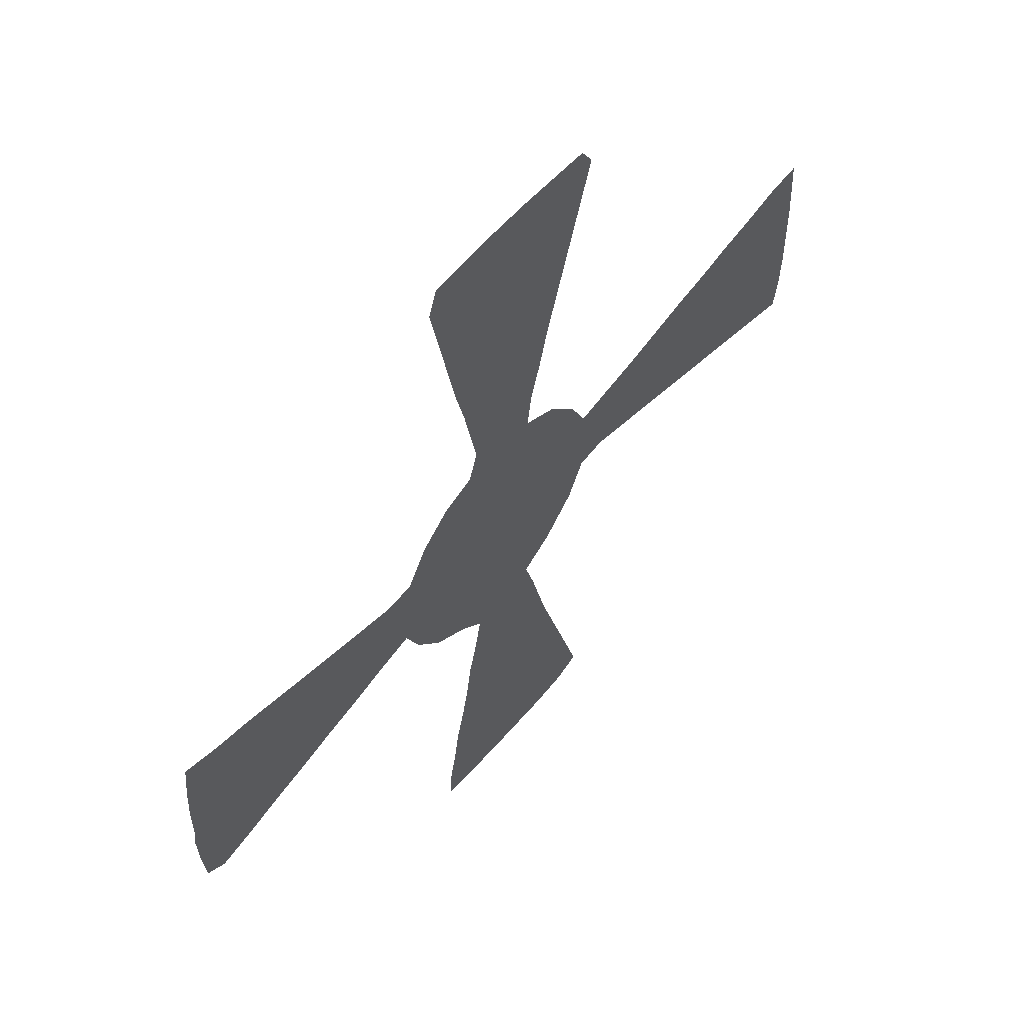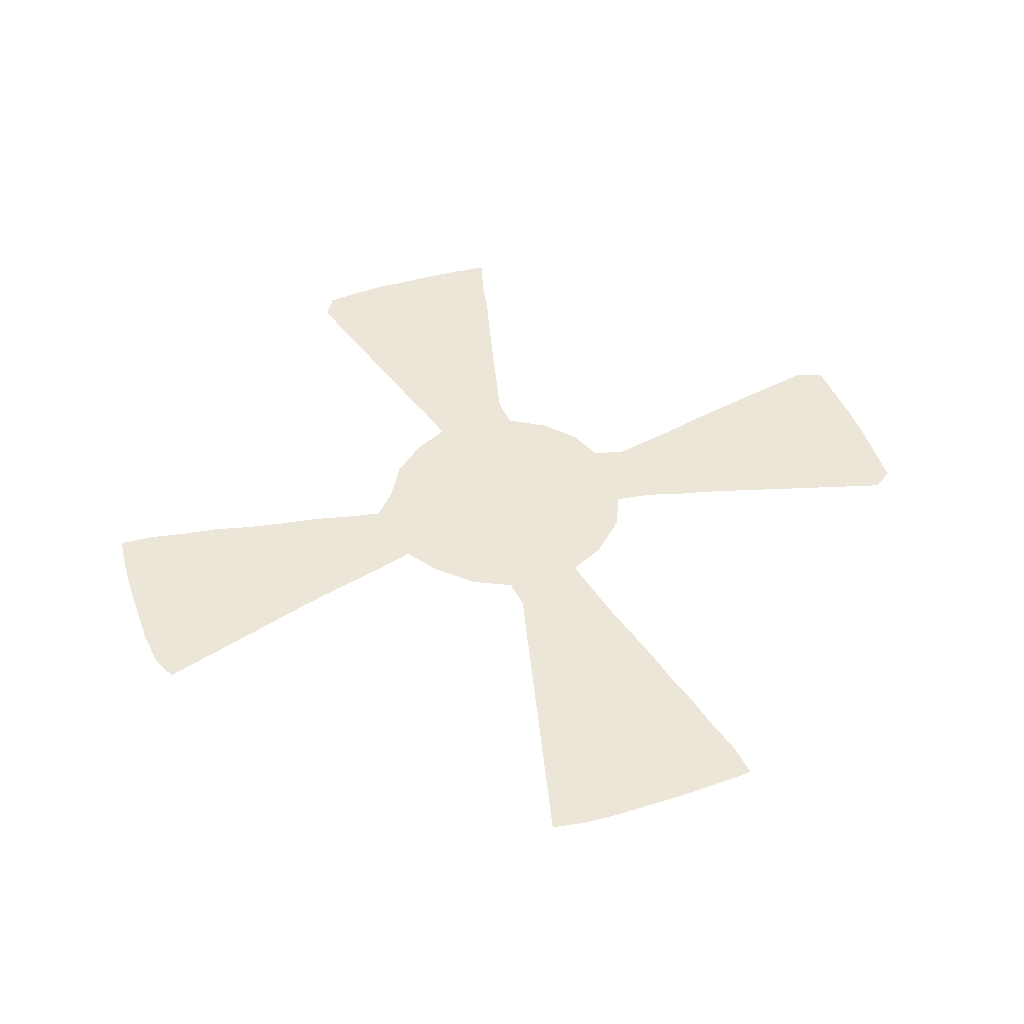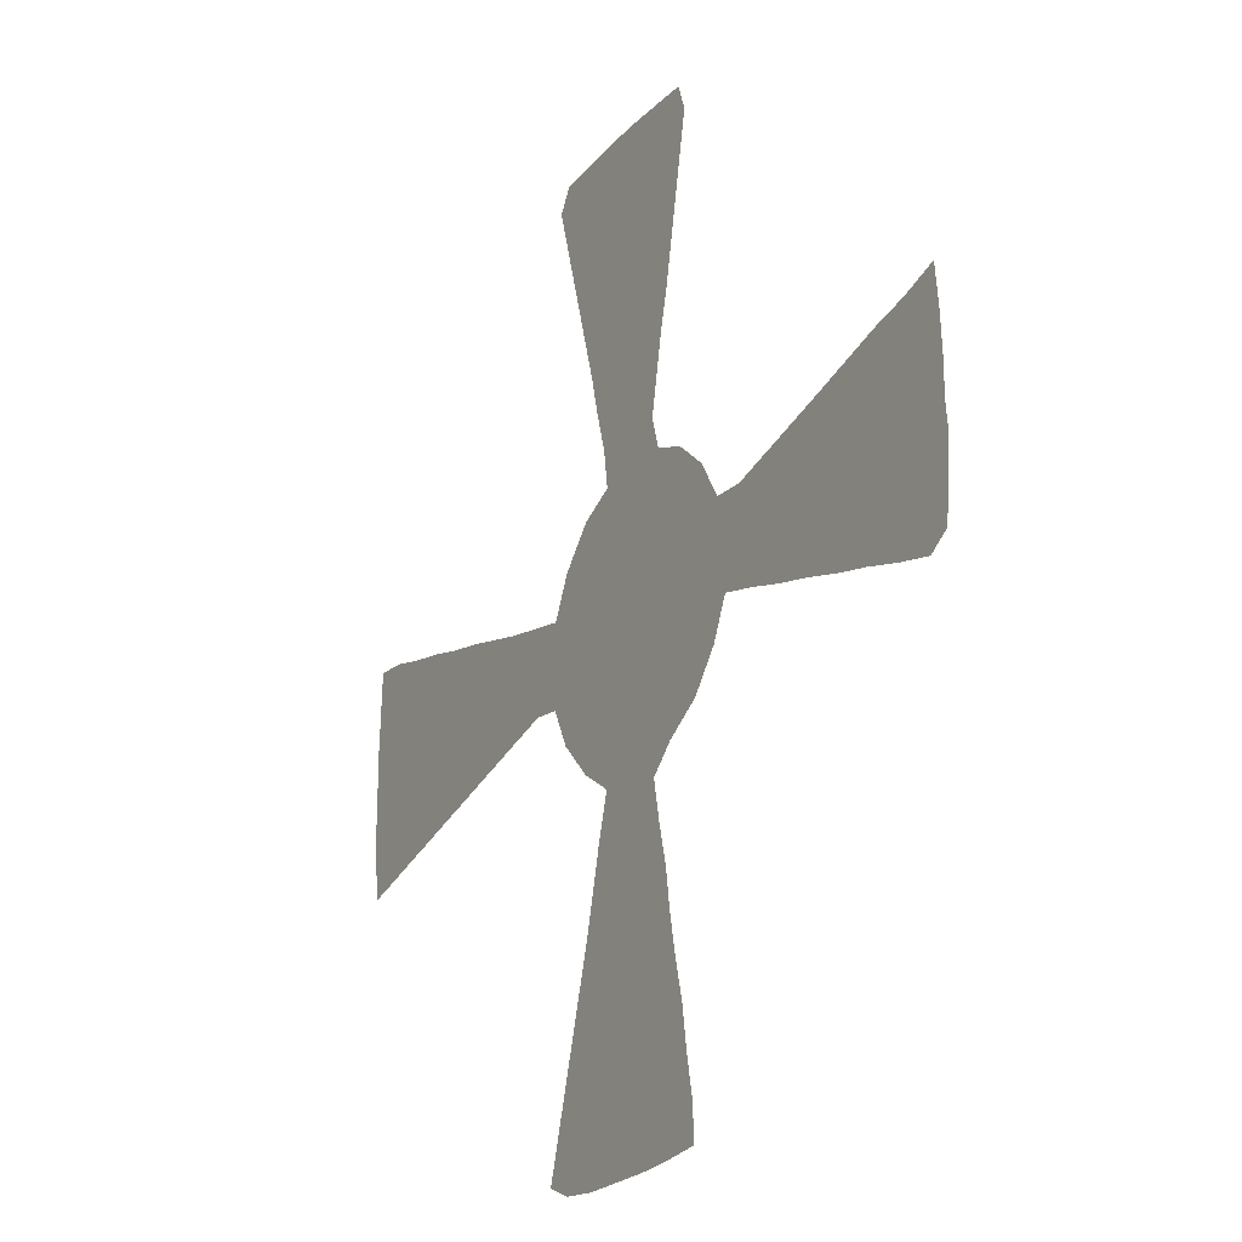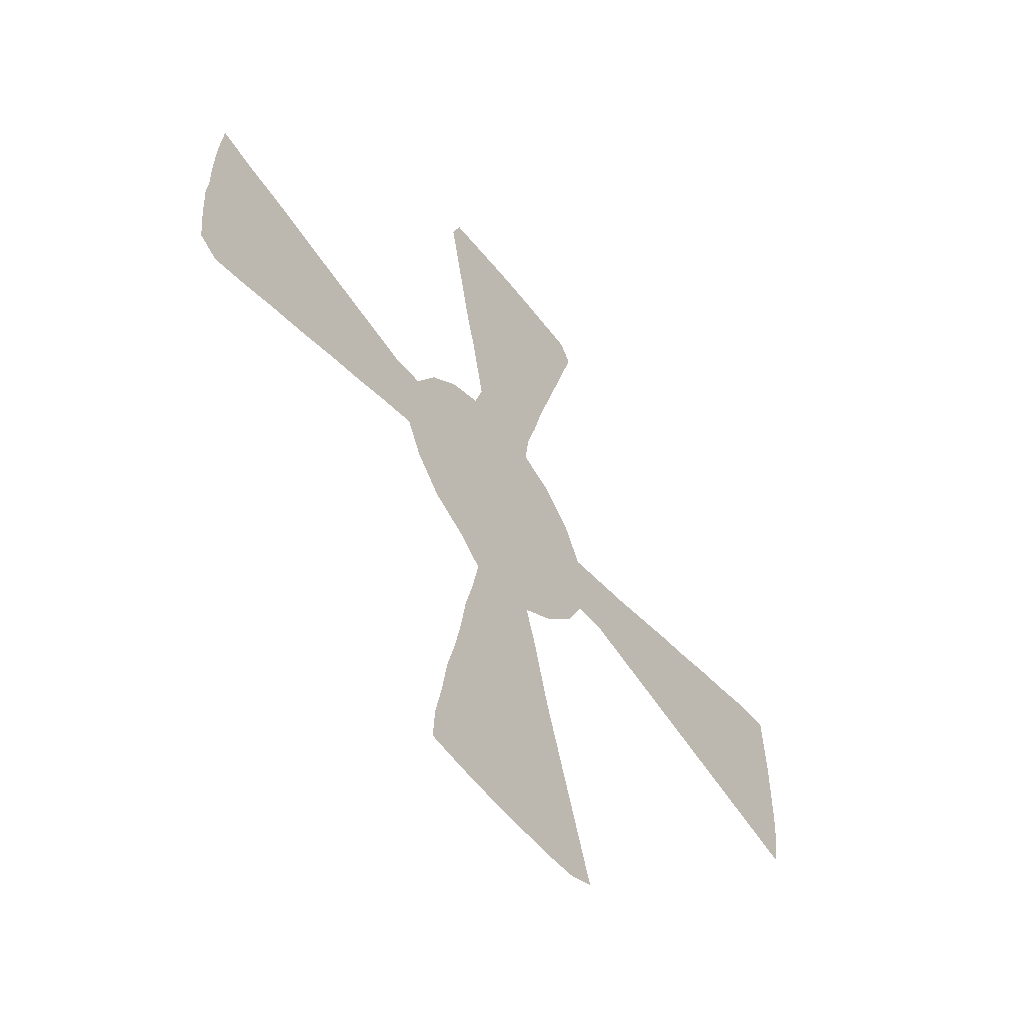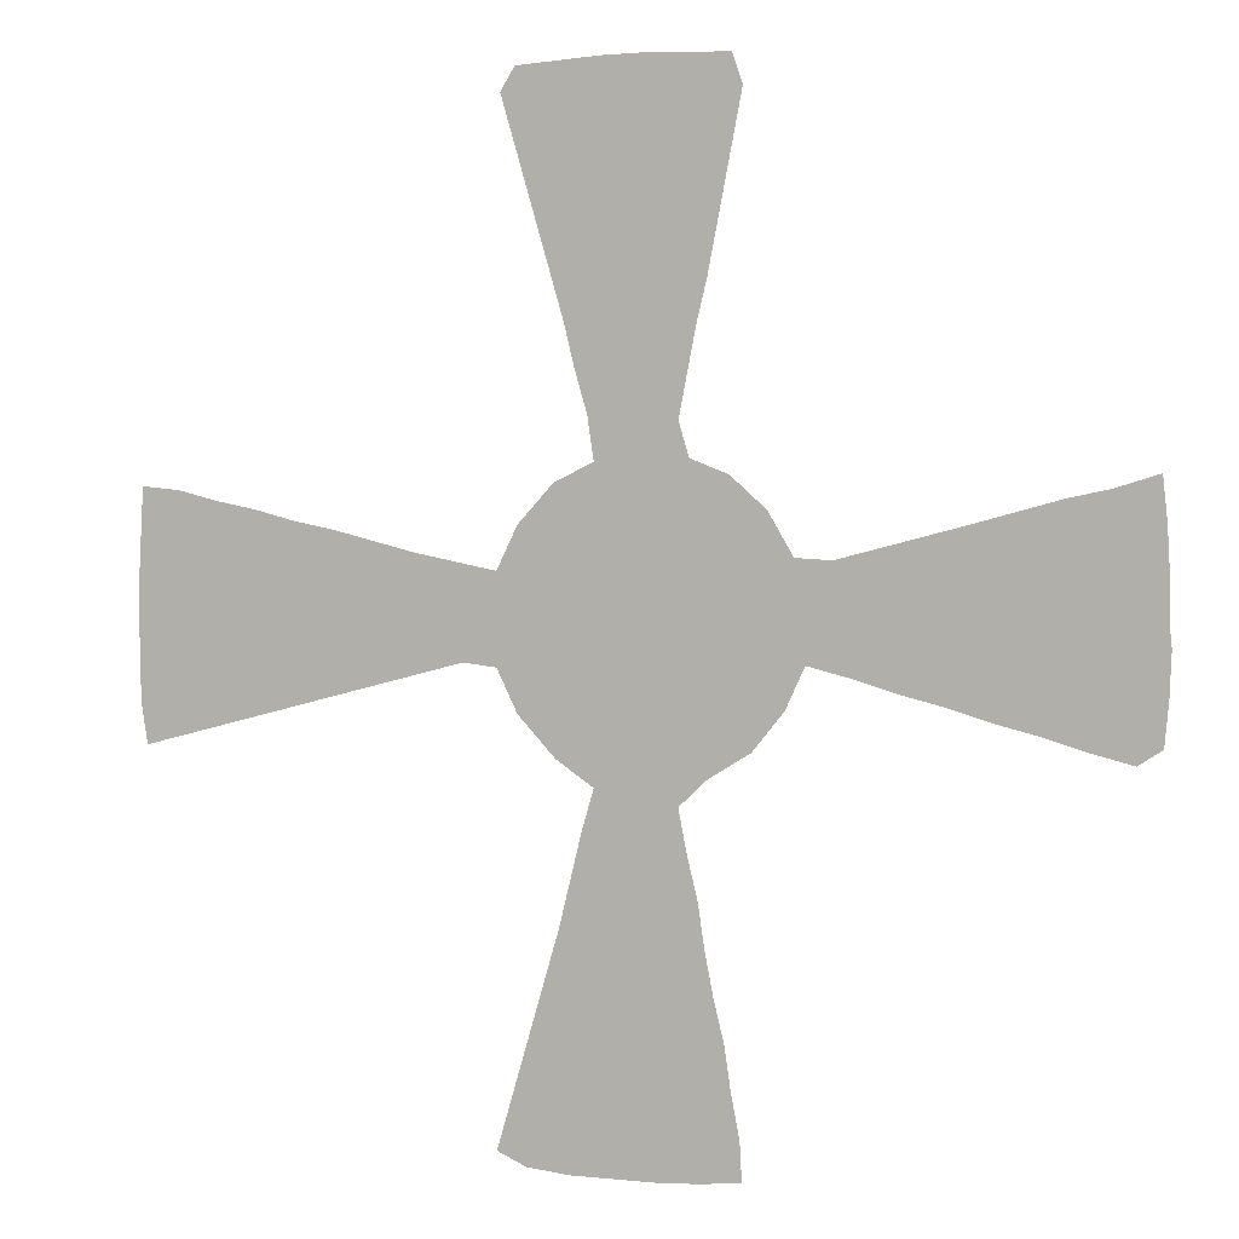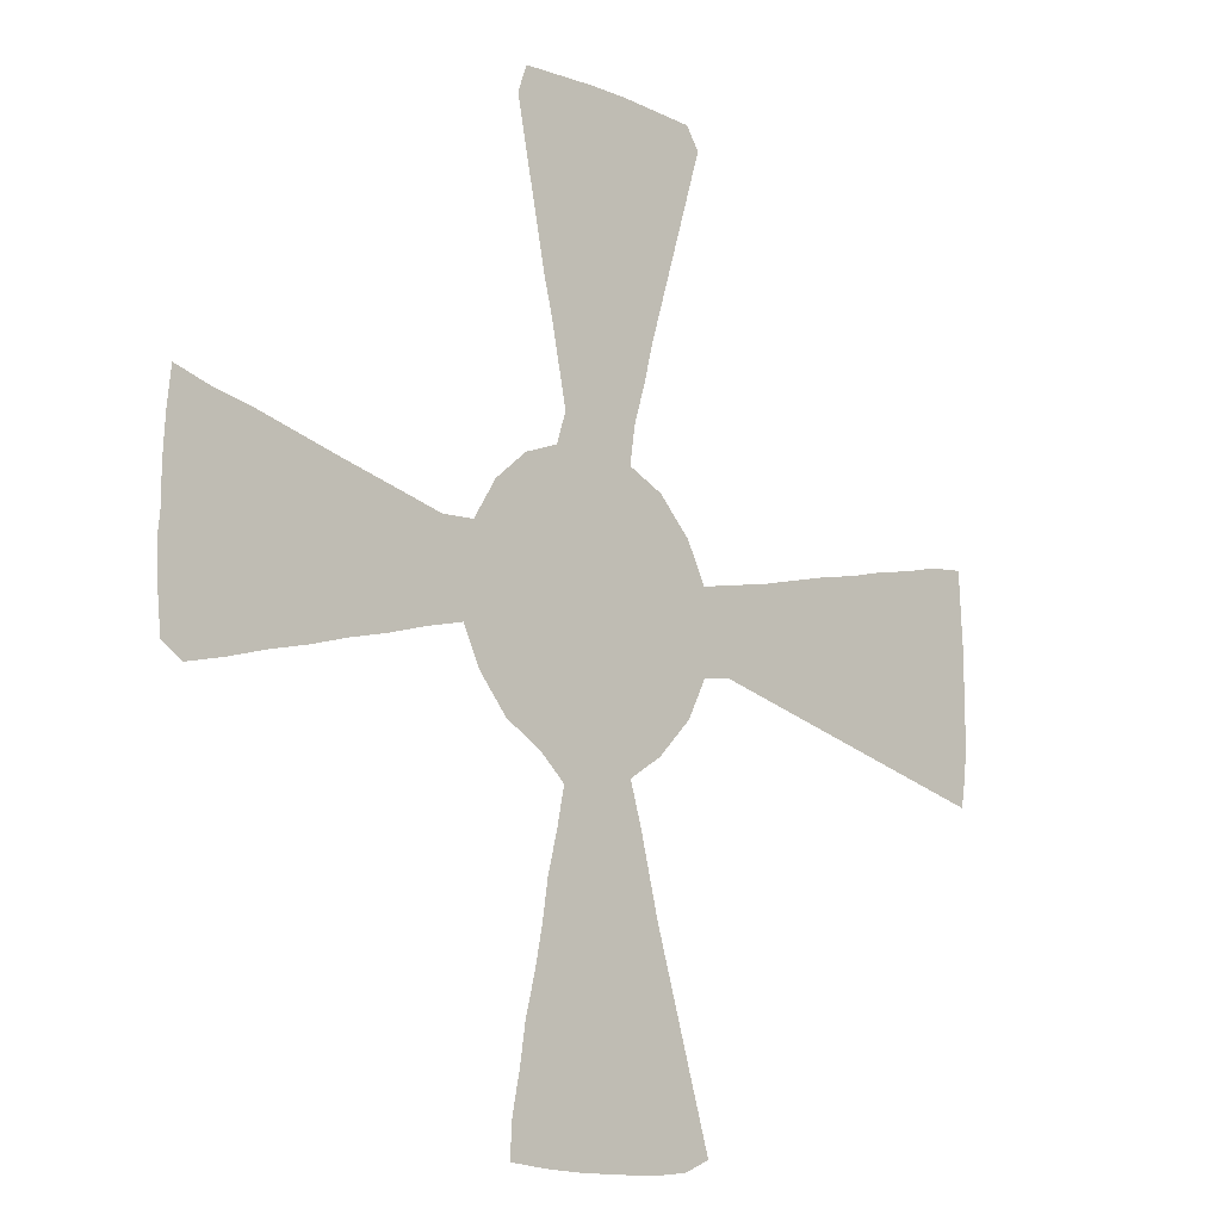
<metadata>
{"format":"obj","ext":"obj","renderer":"f3d","projection":"perspective","resolution":1024,"background":"white","views":[{"elev":57.5,"azim":-50.2,"up":"+Y"},{"elev":46.2,"azim":70.4,"up":"+Z"},{"elev":-22.9,"azim":-119.9,"up":"+Y"},{"elev":-56.0,"azim":-52.6,"up":"+Y"},{"elev":1.5,"azim":-157.2,"up":"+Y"},{"elev":-13.3,"azim":-43.7,"up":"+Y"}]}
</metadata>
<code>
v 0.002079 0.501 0
v 0.002079 0.5426 0
v 0.004158 0.5842 0
v 0.008316 0.6258 0
v 0.0499 0.6133 0
v 0.09148 0.605 0
v 0.131 0.5946 0
v 0.1705 0.5842 0
v 0.2121 0.5738 0
v 0.2536 0.5634 0
v 0.2952 0.553 0
v 0.3306 0.5551 0
v 0.3555 0.5967 0
v 0.3908 0.6279 0
v 0.4283 0.6424 0
v 0.4387 0.6757 0
v 0.4304 0.7173 0
v 0.422 0.7588 0
v 0.4116 0.8004 0
v 0.4033 0.842 0
v 0.395 0.8836 0
v 0.3867 0.9252 0
v 0.3784 0.9667 0
v 0.3888 0.9958 0
v 0.4304 0.9979 0
v 0.4719 1 0
v 0.5135 1 0
v 0.5551 0.9979 0
v 0.5967 0.9958 0
v 0.6112 0.973 0
v 0.5988 0.9314 0
v 0.5863 0.8898 0
v 0.5738 0.8482 0
v 0.5613 0.8066 0
v 0.5489 0.7651 0
v 0.5385 0.7235 0
v 0.526 0.6819 0
v 0.5198 0.6403 0
v 0.5593 0.6216 0
v 0.5946 0.5842 0
v 0.6154 0.5426 0
v 0.657 0.5509 0
v 0.6985 0.5593 0
v 0.7401 0.5696 0
v 0.7817 0.58 0
v 0.8233 0.5884 0
v 0.8628 0.5988 0
v 0.9044 0.6071 0
v 0.9459 0.6175 0
v 0.9855 0.6216 0
v 0.9875 0.58 0
v 0.9896 0.5385 0
v 0.9896 0.4969 0
v 0.9896 0.4553 0
v 0.9875 0.4137 0
v 0.9813 0.3763 0
v 0.9397 0.3867 0
v 0.8981 0.3971 0
v 0.8566 0.4075 0
v 0.815 0.4179 0
v 0.7734 0.4283 0
v 0.7318 0.4387 0
v 0.6902 0.4491 0
v 0.6486 0.4595 0
v 0.6154 0.4553 0
v 0.5946 0.4137 0
v 0.5572 0.3742 0
v 0.5198 0.3493 0
v 0.5322 0.3077 0
v 0.5426 0.2661 0
v 0.553 0.2245 0
v 0.5655 0.183 0
v 0.578 0.1414 0
v 0.5904 0.09979 0
v 0.6029 0.05821 0
v 0.6154 0.01663 0
v 0.5863 0.004158 0
v 0.5447 0 0
v 0.5031 0 0
v 0.4615 0 0
v 0.42 0.002079 0
v 0.3784 0.006237 0
v 0.3805 0.04366 0
v 0.3888 0.08524 0
v 0.395 0.1268 0
v 0.4054 0.1684 0
v 0.4137 0.21 0
v 0.42 0.2516 0
v 0.4304 0.2931 0
v 0.4387 0.3347 0
v 0.4116 0.3597 0
v 0.3701 0.3846 0
v 0.3389 0.422 0
v 0.3202 0.4615 0
v 0.2786 0.4511 0
v 0.237 0.4387 0
v 0.1954 0.4283 0
v 0.1538 0.4158 0
v 0.1123 0.4054 0
v 0.07069 0.3929 0
v 0.02911 0.3825 0
v 0.006237 0.3971 0
v 0.002079 0.4387 0
v 0 0.4803 0
f 21 26 22
f 28 30 29
f 15 91 66
f 91 93 92
f 68 91 90
f 22 26 25
f 100 104 103
f 100 103 101
f 101 103 102
f 99 104 100
f 46 59 47
f 28 31 30
f 27 31 28
f 49 51 50
f 54 57 55
f 55 57 56
f 47 59 53
f 68 90 69
f 46 60 59
f 45 61 60
f 45 60 46
f 72 87 86
f 75 78 77
f 75 77 76
f 73 86 85
f 72 86 73
f 23 25 24
f 22 25 23
f 80 84 81
f 81 83 82
f 81 84 83
f 1 104 99
f 27 32 31
f 26 32 27
f 21 32 26
f 21 33 32
f 48 52 51
f 48 51 49
f 48 53 52
f 47 53 48
f 44 61 45
f 20 33 21
f 8 98 97
f 67 91 68
f 66 91 67
f 69 90 89
f 70 89 88
f 69 89 70
f 71 87 72
f 70 88 71
f 71 88 87
f 44 62 61
f 54 58 57
f 53 58 54
f 53 59 58
f 73 85 79
f 79 85 84
f 79 84 80
f 18 36 35
f 17 36 18
f 16 37 17
f 17 37 36
f 3 5 4
f 2 5 3
f 1 99 7
f 7 99 98
f 7 98 8
f 8 97 9
f 9 97 96
f 42 64 63
f 74 78 75
f 74 79 78
f 73 79 74
f 15 66 38
f 15 38 16
f 16 38 37
f 18 35 19
f 2 6 5
f 1 6 2
f 1 7 6
f 13 15 14
f 42 63 43
f 43 63 62
f 43 62 44
f 41 65 64
f 41 64 42
f 19 35 34
f 20 34 33
f 19 34 20
f 11 95 94
f 38 40 39
f 38 66 40
f 11 94 12
f 12 94 93
f 12 93 91
f 12 91 15
f 12 15 13
f 10 95 11
f 10 96 95
f 9 96 10
f 40 65 41
f 40 66 65

</code>
